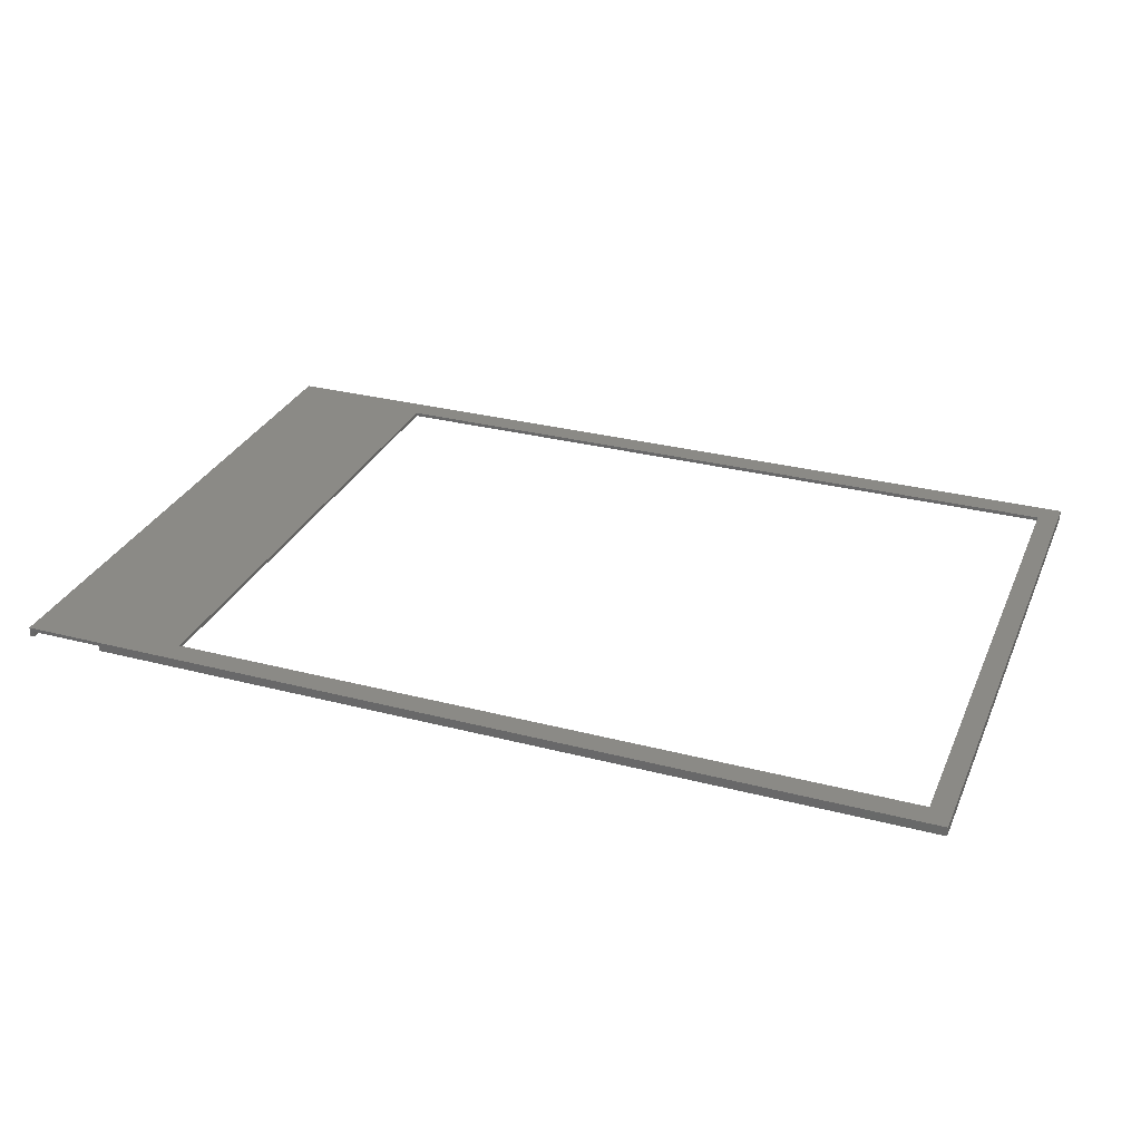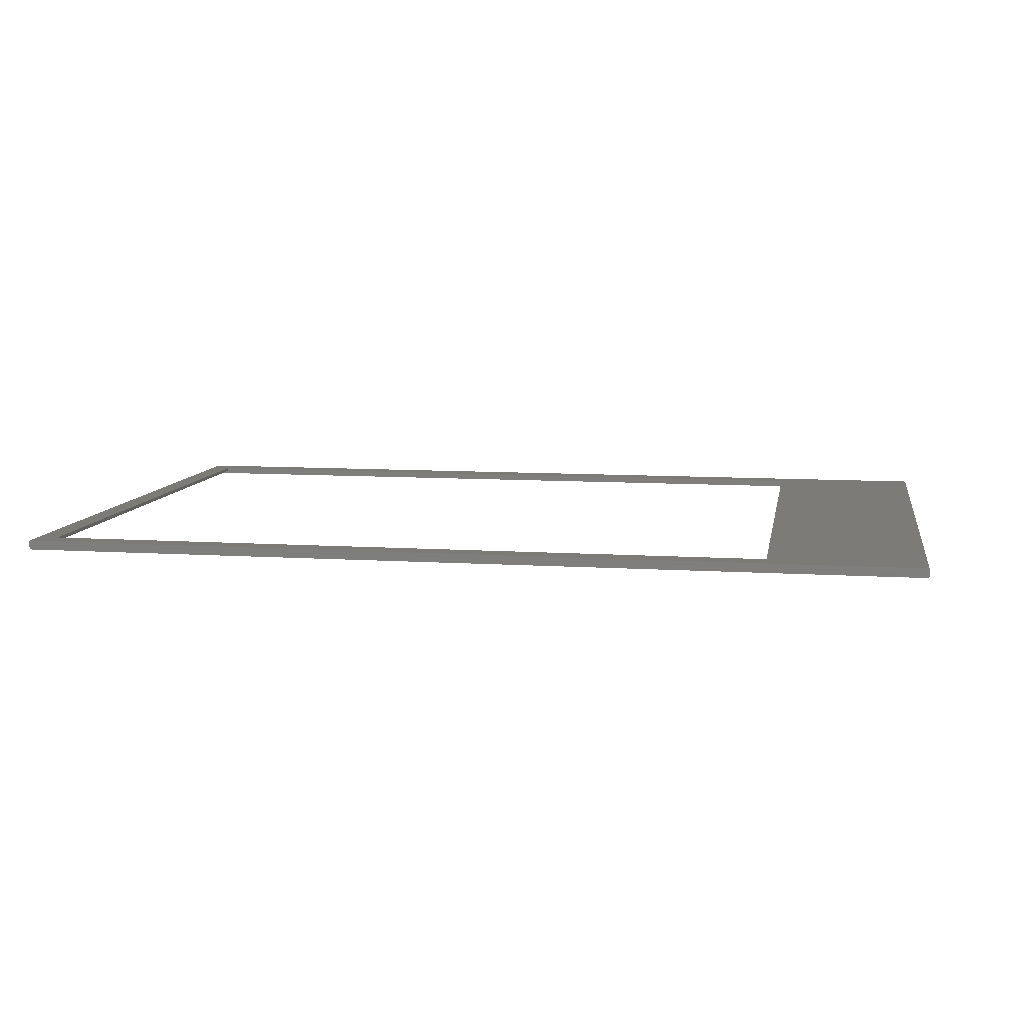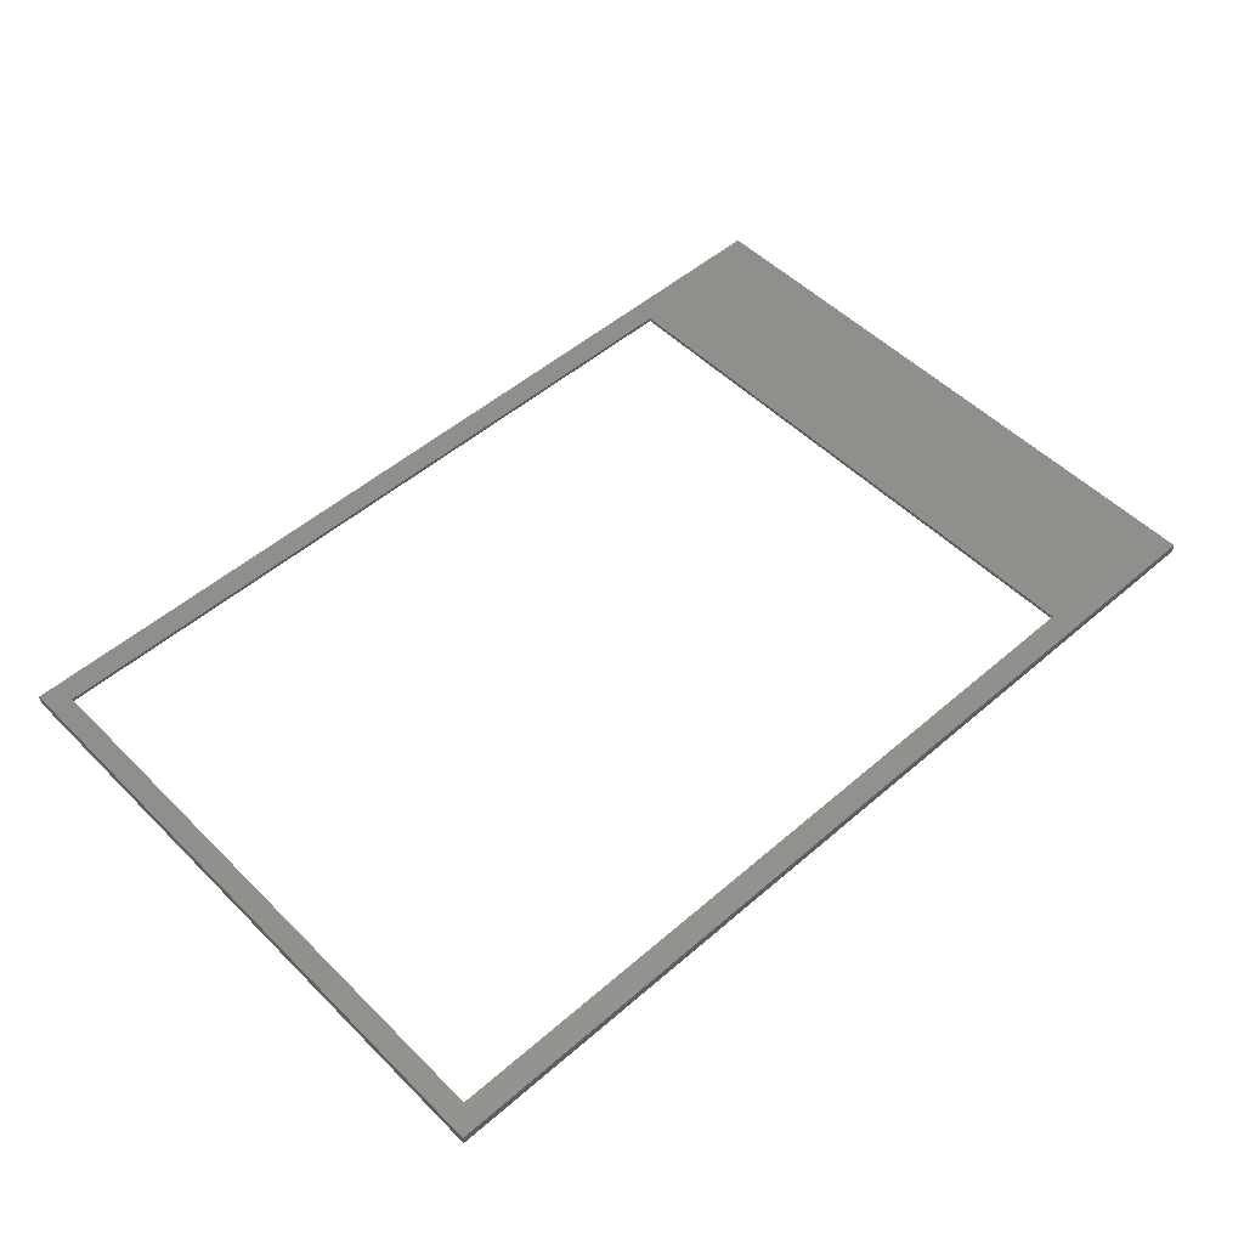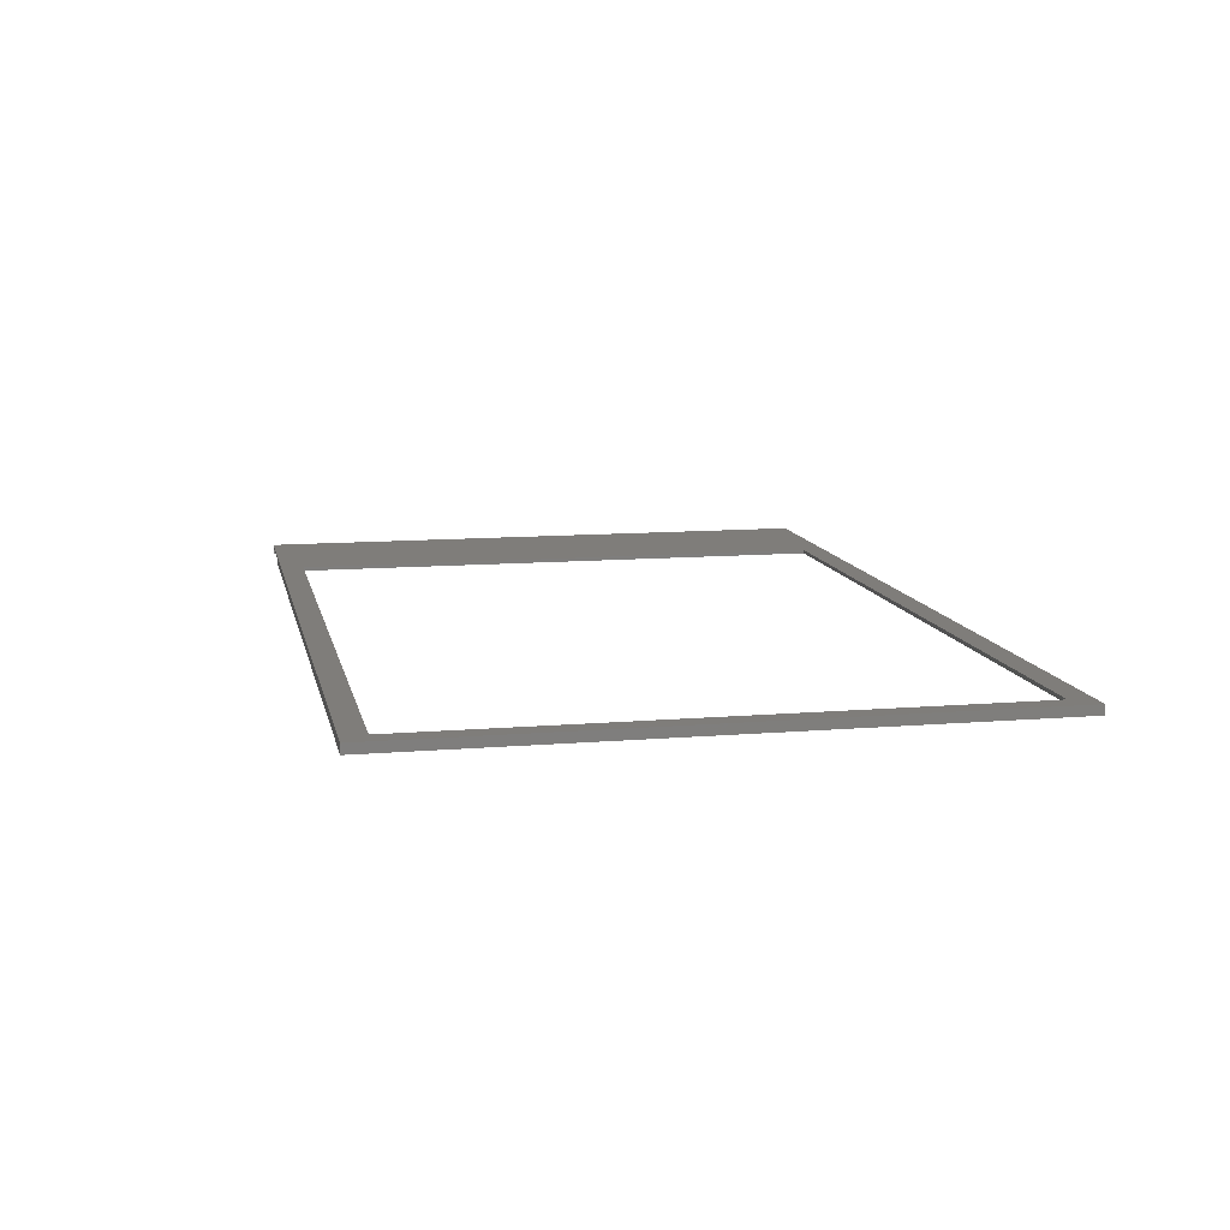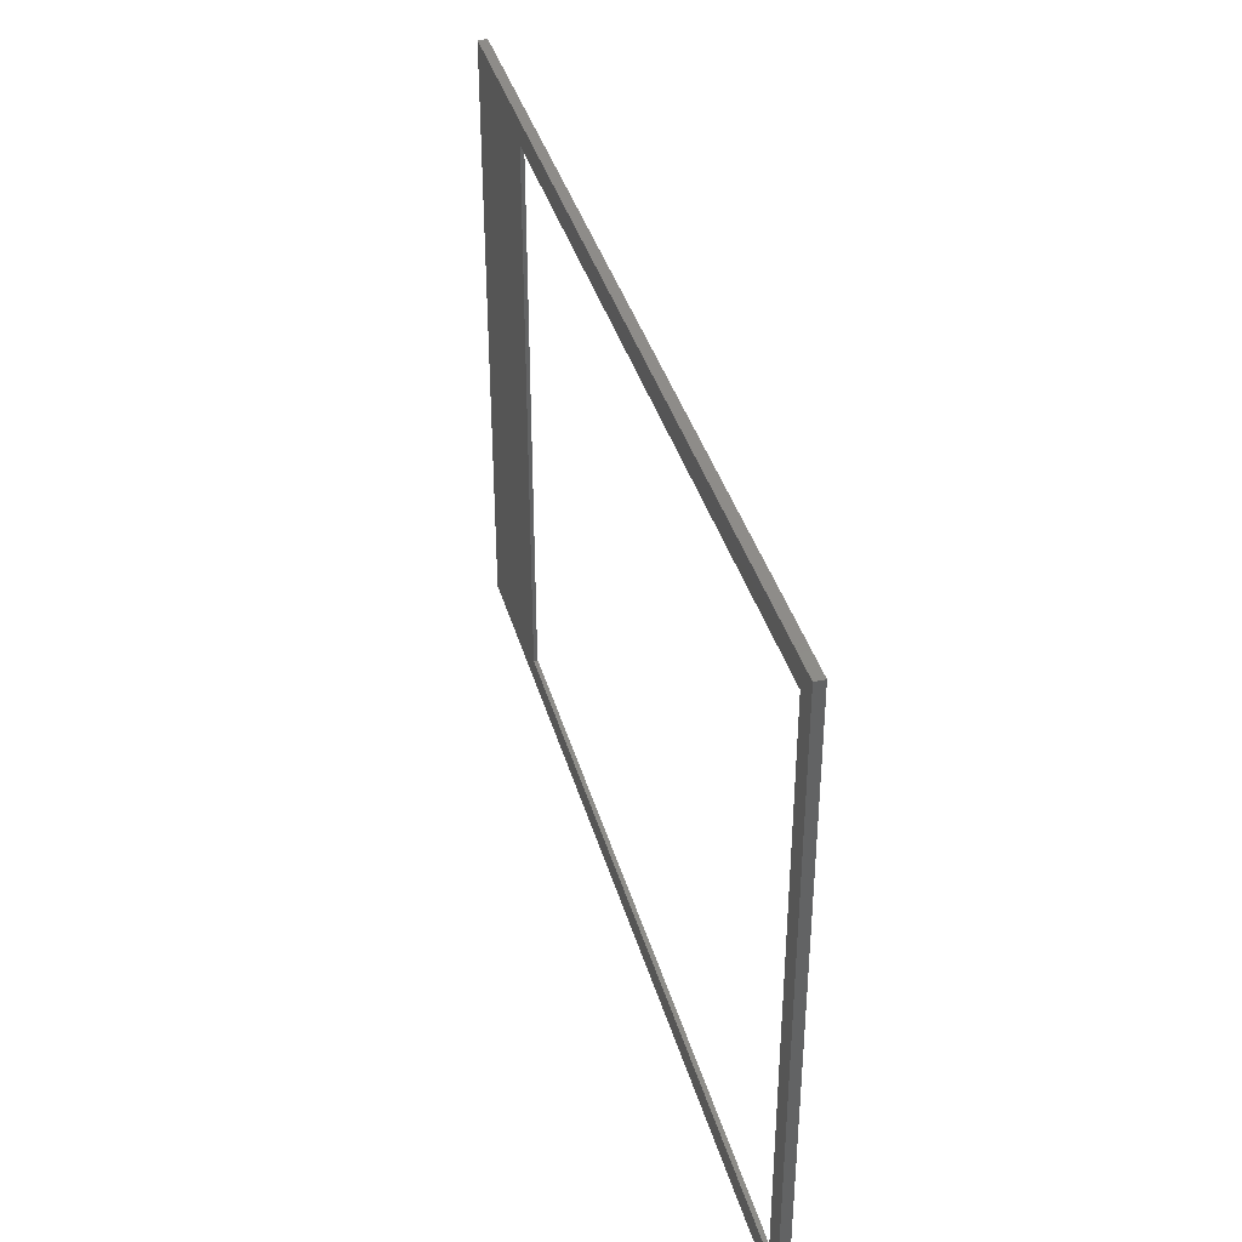
<metadata>
{"format":"stl","ext":"stl","renderer":"f3d","projection":"perspective","resolution":1024,"background":"white","views":[{"elev":30.1,"azim":20.7,"up":"+Z"},{"elev":9.0,"azim":-170.2,"up":"+Z"},{"elev":51.6,"azim":136.9,"up":"+Z"},{"elev":11.2,"azim":78.3,"up":"+Z"},{"elev":38.3,"azim":74.6,"up":"+Y"}]}
</metadata>
<code>
# stl→obj: 40 verts, 80 faces
v -109 -65 -1
v -109 65 1
v -109 65 -1
v -109 -65 1
v 88 65 1
v 83.5 60 1
v 88 -65 1
v -75.5 60 1
v -75.5 -60 1
v 83.5 -60 1
v 88 65 -1
v 88 -65 -1
v -108 -65 -1
v -108 53 -1
v -92 53 -1
v -87.3 51 -1
v -92 51 -1
v 87.3 -64 -1
v -87.3 -64 -1
v -92 -65 -1
v -92 -51 -1
v -87.3 -51 -1
v 87.3 64 -1
v -87.3 64 -1
v -92 -65 0.2
v -108 -65 0.2
v -87.3 -64 0.2
v -87.3 -51 0.2
v -87.3 51 0.2
v -87.3 64 0.2
v -92 -51 0.2
v -108 53 0.2
v -92 51 0.2
v -92 53 0.2
v 87.3 -64 0.2
v 83.5 -60 0.2
v 87.3 64 0.2
v -75.5 -60 0.2
v 83.5 60 0.2
v -75.5 60 0.2
f 1 2 3
f 2 1 4
f 5 6 7
f 5 8 6
f 8 2 9
f 2 8 5
f 10 7 6
f 9 7 10
f 9 4 7
f 4 9 2
f 7 11 5
f 11 7 12
f 11 2 5
f 2 11 3
f 13 1 14
f 15 16 17
f 12 18 11
f 12 19 18
f 20 19 12
f 21 19 20
f 19 21 22
f 23 11 18
f 24 11 23
f 16 15 24
f 3 15 14
f 24 3 11
f 15 3 24
f 3 14 1
f 25 4 26
f 1 26 4
f 26 1 13
f 4 25 7
f 20 7 25
f 7 20 12
f 27 22 28
f 22 27 19
f 29 24 30
f 24 29 16
f 26 31 25
f 32 31 26
f 31 32 33
f 33 32 34
f 31 29 28
f 29 31 33
f 35 36 37
f 35 38 36
f 28 38 27
f 27 38 35
f 39 37 36
f 40 37 39
f 38 28 40
f 29 40 28
f 40 30 37
f 30 40 29
f 18 37 23
f 37 18 35
f 18 27 35
f 27 18 19
f 24 37 30
f 37 24 23
f 9 40 8
f 40 9 38
f 36 6 39
f 6 36 10
f 40 6 8
f 6 40 39
f 36 9 10
f 9 36 38
f 17 29 33
f 29 17 16
f 22 31 28
f 31 22 21
f 26 14 32
f 14 26 13
f 17 34 15
f 34 17 33
f 20 31 21
f 31 20 25
f 14 34 32
f 34 14 15

</code>
